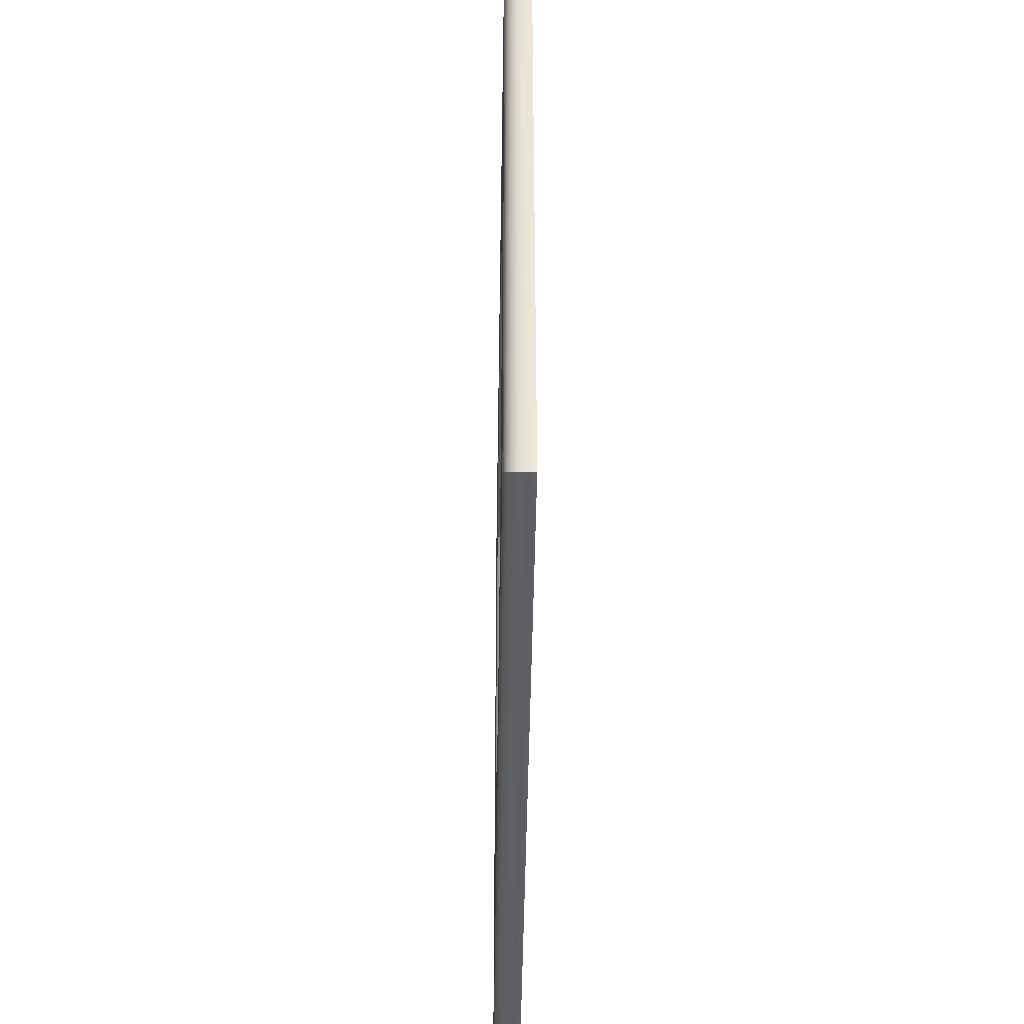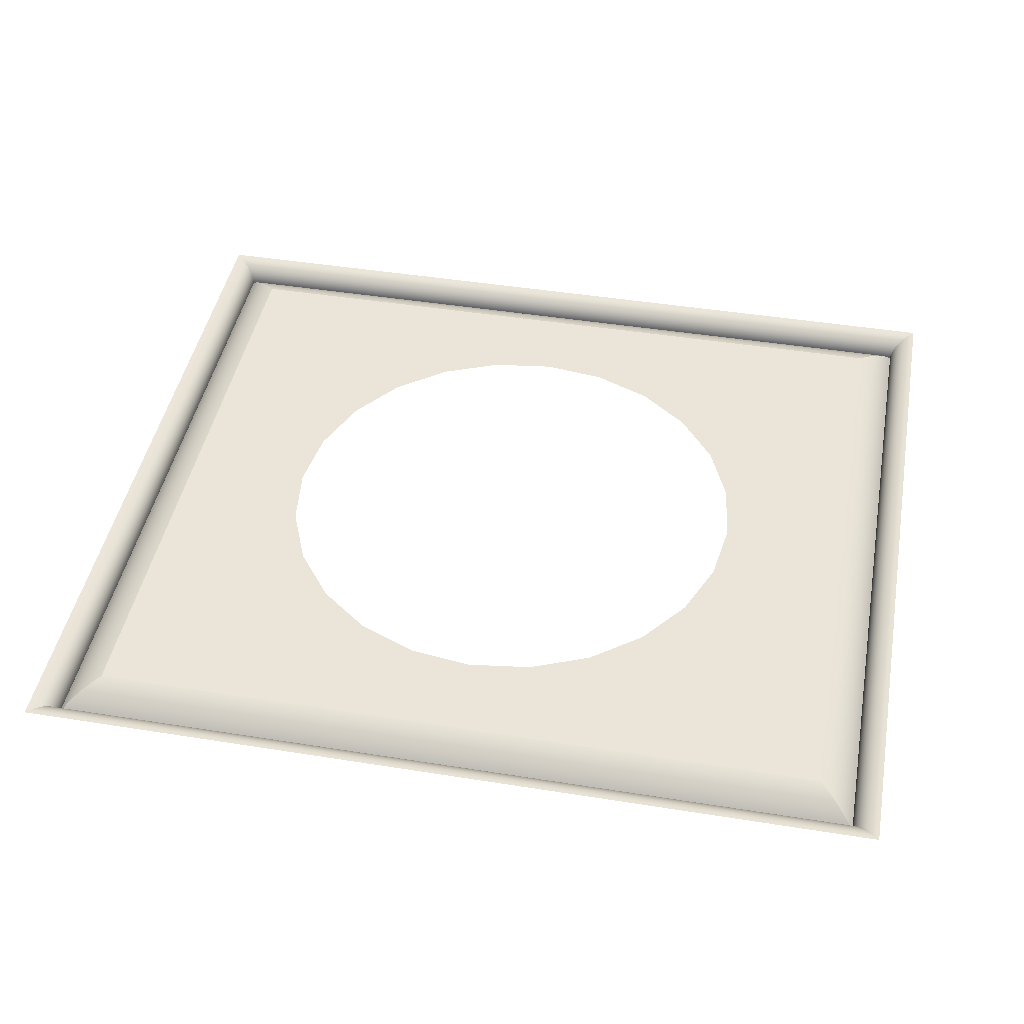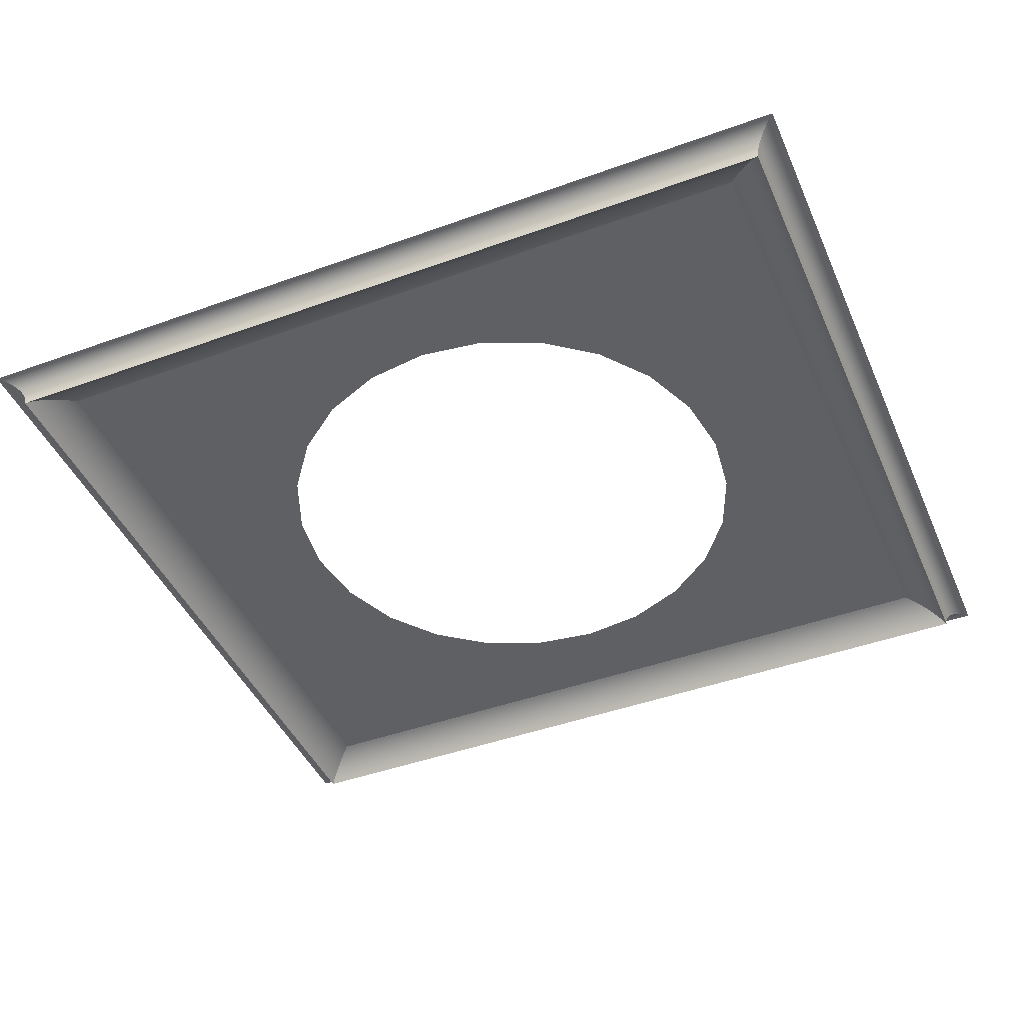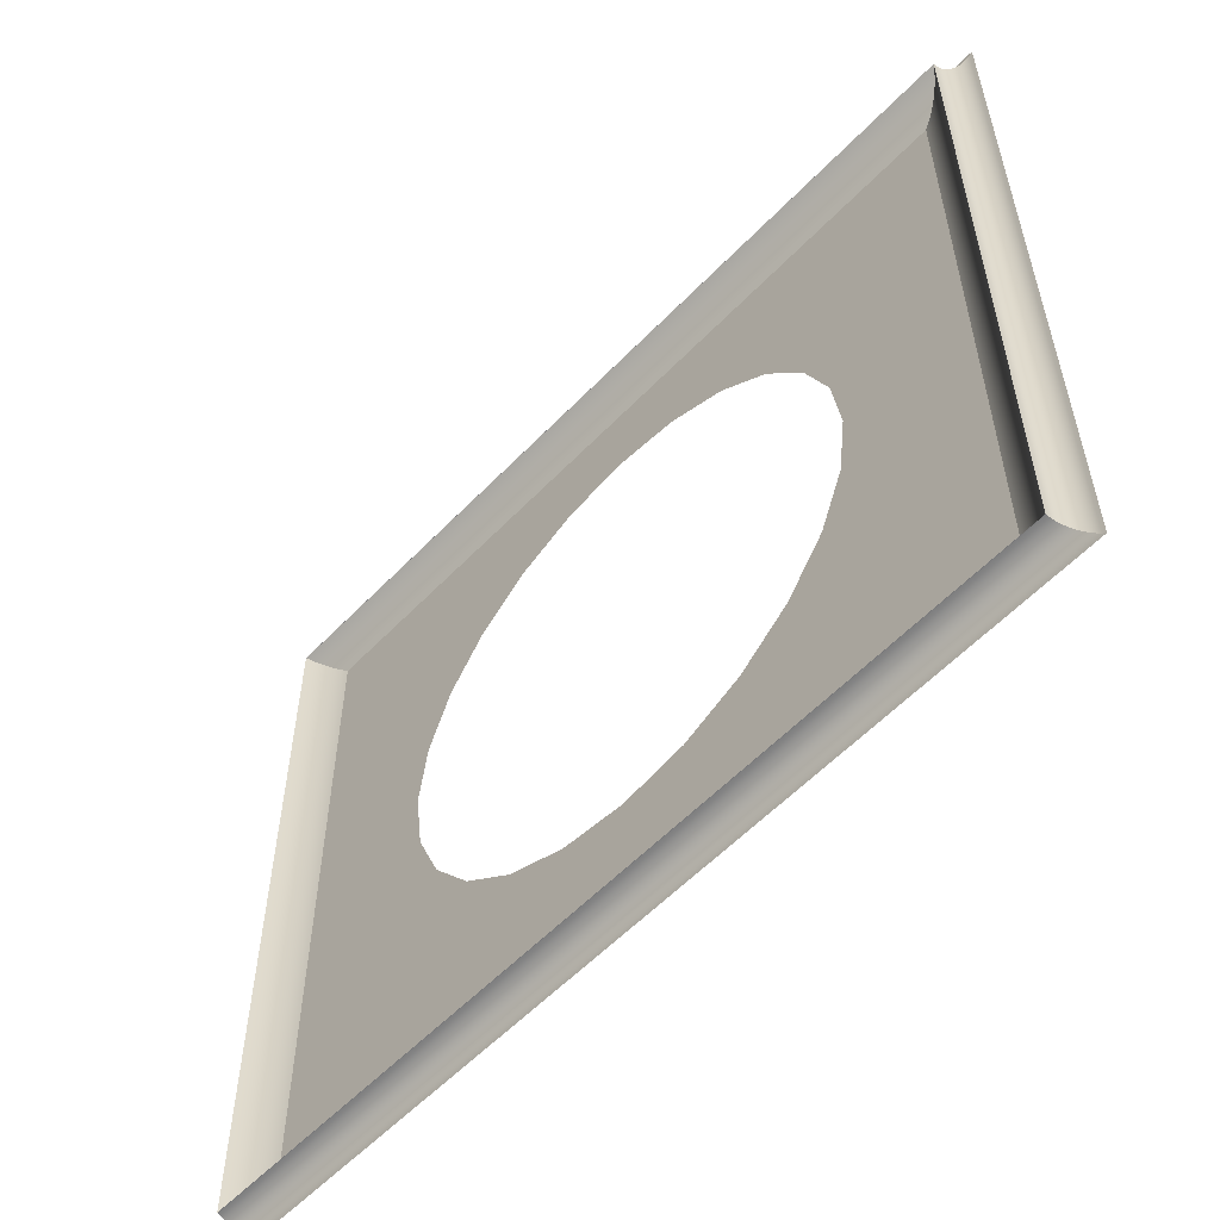
<metadata>
{"format":"obj","ext":"obj","renderer":"f3d","projection":"perspective","resolution":1024,"background":"white","views":[{"elev":-44.8,"azim":89.2,"up":"+Y"},{"elev":44.5,"azim":10.6,"up":"+Z"},{"elev":-44.4,"azim":-157.1,"up":"+Z"},{"elev":-57.2,"azim":-133.1,"up":"+Y"}]}
</metadata>
<code>
o #ID71
v 0.2437 0.2773 0.02532
v 0.04377 0.3379 0.02532
v -0.2379 0.2773 0.02532
v 0.08186 0.3537 0.02532
v 0.1146 0.3788 0.02532
v 0.1397 0.4115 0.02532
v 0.1554 0.4496 0.02532
v 0.2437 0.7037 0.02532
v 0.002897 0.3325 0.02532
v 0.1608 0.4905 0.02532
v 0.1554 0.5313 0.02532
v 0.1397 0.5694 0.02532
v 0.1146 0.6021 0.02532
v 0.08186 0.6272 0.02532
v 0.04377 0.643 0.02532
v 0.002897 0.6484 0.02532
v -0.1497 0.4496 0.02532
v -0.2379 0.7037 0.02532
v -0.1339 0.4115 0.02532
v -0.1088 0.3788 0.02532
v -0.07607 0.3537 0.02532
v -0.03798 0.3379 0.02532
v -0.155 0.4905 0.02532
v -0.1497 0.5313 0.02532
v -0.1339 0.5694 0.02532
v -0.1088 0.6021 0.02532
v -0.07607 0.6272 0.02532
v -0.03798 0.643 0.02532
v -0.2379 0.2773 0.02532
v -0.2403 0.706 0.02464
v -0.2403 0.275 0.02464
v -0.2379 0.7037 0.02532
v 0.2437 0.2773 0.02532
v -0.2403 0.275 0.02464
v 0.2461 0.275 0.02464
v -0.2379 0.2773 0.02532
v 0.2461 0.706 0.02464
v 0.2437 0.2773 0.02532
v 0.2461 0.275 0.02464
v 0.2437 0.7037 0.02532
v 0.2461 0.706 0.02464
v -0.2379 0.7037 0.02532
v 0.2437 0.7037 0.02532
v -0.2403 0.706 0.02464
v -0.2425 0.7083 0.02383
v -0.2425 0.2727 0.02383
v -0.2425 0.2727 0.02383
v 0.2483 0.2727 0.02383
v 0.2483 0.7083 0.02383
v 0.2483 0.2727 0.02383
v -0.2425 0.7083 0.02383
v 0.2483 0.7083 0.02383
v -0.2448 0.7105 0.0229
v -0.2448 0.2704 0.0229
v -0.2448 0.2704 0.0229
v 0.2506 0.2704 0.0229
v 0.2506 0.7105 0.0229
v 0.2506 0.2704 0.0229
v -0.2448 0.7105 0.0229
v 0.2506 0.7105 0.0229
v -0.2469 0.7127 0.02185
v -0.2469 0.2683 0.02185
v -0.2469 0.2683 0.02185
v 0.2527 0.2683 0.02185
v 0.2527 0.7127 0.02185
v 0.2527 0.2683 0.02185
v 0.2527 0.7127 0.02185
v -0.2469 0.7127 0.02185
v -0.2491 0.7148 0.02068
v -0.2491 0.2662 0.02068
v -0.2491 0.2662 0.02068
v 0.2549 0.2662 0.02068
v 0.2549 0.7148 0.02068
v 0.2549 0.2662 0.02068
v -0.2491 0.7148 0.02068
v 0.2549 0.7148 0.02068
v -0.2511 0.7168 0.01939
v -0.2511 0.2641 0.01939
v -0.2511 0.2641 0.01939
v 0.2569 0.2641 0.01939
v 0.2569 0.7168 0.01939
v 0.2569 0.2641 0.01939
v 0.2569 0.7168 0.01939
v -0.2511 0.7168 0.01939
v -0.2531 0.7188 0.018
v -0.2531 0.2621 0.018
v -0.2531 0.2621 0.018
v 0.2589 0.2621 0.018
v 0.2589 0.7188 0.018
v 0.2589 0.2621 0.018
v -0.2531 0.7188 0.018
v 0.2589 0.7188 0.018
v -0.255 0.7207 0.0165
v -0.255 0.2602 0.0165
v -0.255 0.2602 0.0165
v 0.2608 0.2602 0.0165
v 0.2608 0.7207 0.0165
v 0.2608 0.2602 0.0165
v -0.255 0.7207 0.0165
v 0.2608 0.7207 0.0165
v -0.2568 0.7225 0.0149
v -0.2568 0.2584 0.0149
v -0.2568 0.2584 0.0149
v 0.2626 0.2584 0.0149
v 0.2626 0.7225 0.0149
v 0.2626 0.2584 0.0149
v -0.2568 0.7225 0.0149
v 0.2626 0.7225 0.0149
v -0.2585 0.7242 0.0132
v -0.2585 0.2567 0.0132
v -0.2585 0.2567 0.0132
v 0.2643 0.2567 0.0132
v 0.2643 0.7242 0.0132
v 0.2643 0.2567 0.0132
v -0.2585 0.7242 0.0132
v 0.2643 0.7242 0.0132
v -0.2601 0.2551 0.0114
v -0.2601 0.7258 0.0114
v -0.2601 0.2551 0.0114
v 0.2659 0.2551 0.0114
v 0.2659 0.2551 0.0114
v 0.2659 0.7258 0.0114
v -0.2601 0.7258 0.0114
v 0.2659 0.7258 0.0114
v -0.2616 0.2536 0.009526
v -0.2616 0.7274 0.009526
v -0.2616 0.2536 0.009526
v 0.2674 0.2536 0.009526
v 0.2674 0.2536 0.009526
v 0.2674 0.7274 0.009526
v -0.2616 0.7274 0.009526
v 0.2674 0.7274 0.009526
v -0.2616 0.7274 0.009724
v -0.2616 0.2536 0.009526
v -0.2616 0.7274 0.009526
v -0.2616 0.2536 0.009724
v -0.2616 0.2536 0.009526
v 0.2674 0.2536 0.009724
v 0.2674 0.2536 0.009526
v 0.002897 0.2536 0.009724
v -0.2616 0.2536 0.009724
v 0.2674 0.2536 0.009724
v 0.2674 0.7274 0.009526
v 0.2674 0.2536 0.009526
v 0.2674 0.7274 0.009724
v 0.2674 0.7274 0.009724
v -0.2616 0.7274 0.009526
v 0.2674 0.7274 0.009526
v -0.2616 0.7274 0.009724
v -0.2618 0.7275 0.01178
v -0.2616 0.2536 0.009724
v -0.2616 0.7274 0.009724
v -0.2618 0.2534 0.01178
v 0.2674 0.2536 0.009724
v 0.002897 0.2534 0.01178
v 0.2676 0.2534 0.01178
v 0.002897 0.2536 0.009724
v -0.2616 0.2536 0.009724
v -0.2618 0.2534 0.01178
v 0.2676 0.2534 0.01178
v 0.2674 0.7274 0.009724
v 0.2674 0.2536 0.009724
v 0.2676 0.7275 0.01178
v -0.2618 0.7275 0.01178
v 0.2674 0.7274 0.009724
v 0.2676 0.7275 0.01178
v -0.2616 0.7274 0.009724
v -0.2622 0.7279 0.01379
v -0.2622 0.253 0.01379
v 0.002897 0.253 0.01379
v 0.268 0.253 0.01379
v -0.2622 0.253 0.01379
v 0.268 0.253 0.01379
v 0.268 0.7279 0.01379
v -0.2622 0.7279 0.01379
v 0.268 0.7279 0.01379
v -0.2628 0.7286 0.01574
v -0.2628 0.2524 0.01574
v 0.002897 0.2524 0.01574
v 0.2686 0.2524 0.01574
v -0.2628 0.2524 0.01574
v 0.2686 0.2524 0.01574
v 0.2686 0.7286 0.01574
v -0.2628 0.7286 0.01574
v 0.2686 0.7286 0.01574
v -0.2638 0.7295 0.01758
v -0.2638 0.2515 0.01758
v 0.002897 0.2515 0.01758
v 0.2696 0.2515 0.01758
v -0.2638 0.2515 0.01758
v 0.2696 0.2515 0.01758
v 0.2696 0.7295 0.01758
v -0.2638 0.7295 0.01758
v 0.2696 0.7295 0.01758
v -0.2649 0.7306 0.01928
v -0.2649 0.2503 0.01928
v 0.002897 0.2503 0.01928
v 0.2707 0.2503 0.01928
v -0.2649 0.2503 0.01928
v 0.2707 0.2503 0.01928
v 0.2707 0.7306 0.01928
v -0.2649 0.7306 0.01928
v 0.2707 0.7306 0.01928
v -0.2663 0.732 0.02082
v -0.2663 0.2489 0.02082
v 0.002897 0.2489 0.02082
v 0.2721 0.2489 0.02082
v -0.2663 0.2489 0.02082
v 0.2721 0.2489 0.02082
v 0.2721 0.732 0.02082
v -0.2663 0.732 0.02082
v 0.2721 0.732 0.02082
v -0.2678 0.7336 0.02217
v -0.2678 0.2474 0.02217
v 0.002897 0.2474 0.02217
v 0.2736 0.2474 0.02217
v -0.2678 0.2474 0.02217
v 0.2736 0.7336 0.02217
v 0.2736 0.2474 0.02217
v 0.2736 0.7336 0.02217
v -0.2678 0.7336 0.02217
v -0.2695 0.7353 0.0233
v -0.2695 0.2457 0.0233
v 0.002897 0.2457 0.0233
v 0.2753 0.2457 0.0233
v -0.2695 0.2457 0.0233
v 0.2753 0.7353 0.0233
v 0.2753 0.2457 0.0233
v 0.2753 0.7353 0.0233
v -0.2695 0.7353 0.0233
v -0.2714 0.7371 0.02419
v -0.2714 0.2438 0.02419
v 0.002897 0.2438 0.02419
v 0.2772 0.2438 0.02419
v -0.2714 0.2438 0.02419
v 0.2772 0.7371 0.02419
v 0.2772 0.2438 0.02419
v 0.2772 0.7371 0.02419
v -0.2714 0.7371 0.02419
v -0.2734 0.7391 0.02483
v -0.2734 0.2419 0.02483
v 0.002897 0.2419 0.02483
v 0.2791 0.2419 0.02483
v -0.2734 0.2419 0.02483
v 0.2791 0.7391 0.02483
v 0.2791 0.2419 0.02483
v 0.2791 0.7391 0.02483
v -0.2734 0.7391 0.02483
v -0.2754 0.7411 0.02521
v -0.2754 0.2398 0.02521
v 0.002897 0.2398 0.02521
v 0.2812 0.2398 0.02521
v -0.2754 0.2398 0.02521
v 0.2812 0.7411 0.02521
v 0.2812 0.2398 0.02521
v 0.2812 0.7411 0.02521
v -0.2754 0.7411 0.02521
v -0.2774 0.7432 0.02532
v -0.2774 0.2378 0.02532
v 0.002897 0.2378 0.02532
v 0.2832 0.2378 0.02532
v -0.2774 0.2378 0.02532
v 0.2832 0.7432 0.02532
v 0.2832 0.2378 0.02532
v 0.2832 0.7432 0.02532
v -0.2774 0.7432 0.02532
f 1 2 3
f 3 2 1
f 2 1 4
f 4 1 2
f 4 1 5
f 5 1 4
f 5 1 6
f 6 1 5
f 6 1 7
f 7 1 6
f 7 1 8
f 8 1 7
f 3 2 9
f 9 2 3
f 7 8 10
f 10 8 7
f 10 8 11
f 11 8 10
f 11 8 12
f 12 8 11
f 12 8 13
f 13 8 12
f 13 8 14
f 14 8 13
f 14 8 15
f 15 8 14
f 15 8 16
f 16 8 15
f 3 17 18
f 18 17 3
f 17 3 19
f 19 3 17
f 19 3 20
f 20 3 19
f 20 3 21
f 21 3 20
f 21 3 22
f 22 3 21
f 22 3 9
f 9 3 22
f 18 17 23
f 23 17 18
f 18 23 24
f 24 23 18
f 18 24 25
f 25 24 18
f 18 25 26
f 26 25 18
f 18 26 27
f 27 26 18
f 18 27 28
f 28 27 18
f 18 28 16
f 16 28 18
f 18 16 8
f 8 16 18
f 29 30 31
f 31 30 29
f 30 29 32
f 32 29 30
f 33 34 35
f 35 34 33
f 34 33 36
f 36 33 34
f 37 38 39
f 39 38 37
f 38 37 40
f 40 37 38
f 41 42 43
f 43 42 41
f 42 41 44
f 44 41 42
f 31 45 46
f 46 45 31
f 45 31 30
f 30 31 45
f 35 47 48
f 48 47 35
f 47 35 34
f 34 35 47
f 49 39 50
f 50 39 49
f 39 49 37
f 37 49 39
f 41 51 44
f 44 51 41
f 51 41 52
f 52 41 51
f 46 53 54
f 54 53 46
f 53 46 45
f 45 46 53
f 48 55 56
f 56 55 48
f 55 48 47
f 47 48 55
f 57 50 58
f 58 50 57
f 50 57 49
f 49 57 50
f 52 59 51
f 51 59 52
f 59 52 60
f 60 52 59
f 54 61 62
f 62 61 54
f 61 54 53
f 53 54 61
f 56 63 64
f 64 63 56
f 63 56 55
f 55 56 63
f 65 58 66
f 66 58 65
f 58 65 57
f 57 65 58
f 67 59 60
f 60 59 67
f 59 67 68
f 68 67 59
f 62 69 70
f 70 69 62
f 69 62 61
f 61 62 69
f 64 71 72
f 72 71 64
f 71 64 63
f 63 64 71
f 73 66 74
f 74 66 73
f 66 73 65
f 65 73 66
f 67 75 68
f 68 75 67
f 75 67 76
f 76 67 75
f 70 77 78
f 78 77 70
f 77 70 69
f 69 70 77
f 72 79 80
f 80 79 72
f 79 72 71
f 71 72 79
f 81 74 82
f 82 74 81
f 74 81 73
f 73 81 74
f 83 75 76
f 76 75 83
f 75 83 84
f 84 83 75
f 78 85 86
f 86 85 78
f 85 78 77
f 77 78 85
f 80 87 88
f 88 87 80
f 87 80 79
f 79 80 87
f 89 82 90
f 90 82 89
f 82 89 81
f 81 89 82
f 83 91 84
f 84 91 83
f 91 83 92
f 92 83 91
f 86 93 94
f 94 93 86
f 93 86 85
f 85 86 93
f 88 95 96
f 96 95 88
f 95 88 87
f 87 88 95
f 97 90 98
f 98 90 97
f 90 97 89
f 89 97 90
f 92 99 91
f 91 99 92
f 99 92 100
f 100 92 99
f 94 101 102
f 102 101 94
f 101 94 93
f 93 94 101
f 96 103 104
f 104 103 96
f 103 96 95
f 95 96 103
f 105 98 106
f 106 98 105
f 98 105 97
f 97 105 98
f 100 107 99
f 99 107 100
f 107 100 108
f 108 100 107
f 102 109 110
f 110 109 102
f 109 102 101
f 101 102 109
f 104 111 112
f 112 111 104
f 111 104 103
f 103 104 111
f 113 106 114
f 114 106 113
f 106 113 105
f 105 113 106
f 108 115 107
f 107 115 108
f 115 108 116
f 116 108 115
f 117 109 118
f 118 109 117
f 109 117 110
f 110 117 109
f 112 119 120
f 120 119 112
f 119 112 111
f 111 112 119
f 113 121 122
f 122 121 113
f 121 113 114
f 114 113 121
f 123 116 124
f 124 116 123
f 116 123 115
f 115 123 116
f 125 118 126
f 126 118 125
f 118 125 117
f 117 125 118
f 120 127 128
f 128 127 120
f 127 120 119
f 119 120 127
f 122 129 130
f 130 129 122
f 129 122 121
f 121 122 129
f 131 124 132
f 132 124 131
f 124 131 123
f 123 131 124
f 133 134 135
f 135 134 133
f 134 133 136
f 136 133 134
f 137 138 139
f 139 138 137
f 138 137 140
f 140 137 138
f 140 137 141
f 141 137 140
f 142 143 144
f 144 143 142
f 143 142 145
f 145 142 143
f 146 147 148
f 148 147 146
f 147 146 149
f 149 146 147
f 150 151 152
f 152 151 150
f 151 150 153
f 153 150 151
f 154 155 156
f 156 155 154
f 155 154 157
f 157 154 155
f 155 157 158
f 158 157 155
f 155 158 159
f 159 158 155
f 160 161 162
f 162 161 160
f 161 160 163
f 163 160 161
f 164 165 166
f 166 165 164
f 165 164 167
f 167 164 165
f 168 153 150
f 150 153 168
f 153 168 169
f 169 168 153
f 156 170 171
f 171 170 156
f 170 156 155
f 155 156 170
f 170 155 159
f 159 155 170
f 170 159 172
f 172 159 170
f 173 163 160
f 160 163 173
f 163 173 174
f 174 173 163
f 175 166 176
f 176 166 175
f 166 175 164
f 164 175 166
f 177 169 168
f 168 169 177
f 169 177 178
f 178 177 169
f 171 179 180
f 180 179 171
f 179 171 170
f 170 171 179
f 179 170 172
f 172 170 179
f 179 172 181
f 181 172 179
f 182 174 173
f 173 174 182
f 174 182 183
f 183 182 174
f 184 176 185
f 185 176 184
f 176 184 175
f 175 184 176
f 186 178 177
f 177 178 186
f 178 186 187
f 187 186 178
f 180 188 189
f 189 188 180
f 188 180 179
f 179 180 188
f 188 179 181
f 181 179 188
f 188 181 190
f 190 181 188
f 191 183 182
f 182 183 191
f 183 191 192
f 192 191 183
f 193 185 194
f 194 185 193
f 185 193 184
f 184 193 185
f 195 187 186
f 186 187 195
f 187 195 196
f 196 195 187
f 189 197 198
f 198 197 189
f 197 189 188
f 188 189 197
f 197 188 199
f 199 188 197
f 199 188 190
f 190 188 199
f 200 192 191
f 191 192 200
f 192 200 201
f 201 200 192
f 202 194 203
f 203 194 202
f 194 202 193
f 193 202 194
f 204 196 195
f 195 196 204
f 196 204 205
f 205 204 196
f 198 206 207
f 207 206 198
f 206 198 197
f 197 198 206
f 206 197 199
f 199 197 206
f 206 199 208
f 208 199 206
f 209 201 200
f 200 201 209
f 201 209 210
f 210 209 201
f 211 203 212
f 212 203 211
f 203 211 202
f 202 211 203
f 205 213 214
f 214 213 205
f 213 205 204
f 204 205 213
f 207 215 216
f 216 215 207
f 215 207 217
f 217 207 215
f 217 207 206
f 206 207 217
f 217 206 208
f 208 206 217
f 218 209 219
f 219 209 218
f 209 218 210
f 210 218 209
f 220 211 212
f 212 211 220
f 211 220 221
f 221 220 211
f 214 222 223
f 223 222 214
f 222 214 213
f 213 214 222
f 216 224 225
f 225 224 216
f 224 216 226
f 226 216 224
f 226 216 215
f 215 216 226
f 226 215 217
f 217 215 226
f 227 219 228
f 228 219 227
f 219 227 218
f 218 227 219
f 229 221 220
f 220 221 229
f 221 229 230
f 230 229 221
f 223 231 232
f 232 231 223
f 231 223 222
f 222 223 231
f 225 233 234
f 234 233 225
f 233 225 235
f 235 225 233
f 235 225 224
f 224 225 235
f 235 224 226
f 226 224 235
f 236 228 237
f 237 228 236
f 228 236 227
f 227 236 228
f 238 230 229
f 229 230 238
f 230 238 239
f 239 238 230
f 232 240 241
f 241 240 232
f 240 232 231
f 231 232 240
f 234 242 243
f 243 242 234
f 242 234 244
f 244 234 242
f 244 234 233
f 233 234 244
f 244 233 235
f 235 233 244
f 245 237 246
f 246 237 245
f 237 245 236
f 236 245 237
f 247 239 238
f 238 239 247
f 239 247 248
f 248 247 239
f 241 249 250
f 250 249 241
f 249 241 240
f 240 241 249
f 243 251 252
f 252 251 243
f 251 244 253
f 253 244 251
f 244 251 242
f 242 251 244
f 242 251 243
f 243 251 242
f 254 246 255
f 255 246 254
f 246 254 245
f 245 254 246
f 256 248 247
f 247 248 256
f 248 256 257
f 257 256 248
f 250 258 259
f 259 258 250
f 258 250 249
f 249 250 258
f 252 260 261
f 261 260 252
f 260 252 262
f 262 252 260
f 262 252 253
f 253 252 262
f 253 252 251
f 251 252 253
f 263 255 264
f 264 255 263
f 255 263 254
f 254 263 255
f 265 257 256
f 256 257 265
f 257 265 266
f 266 265 257

</code>
